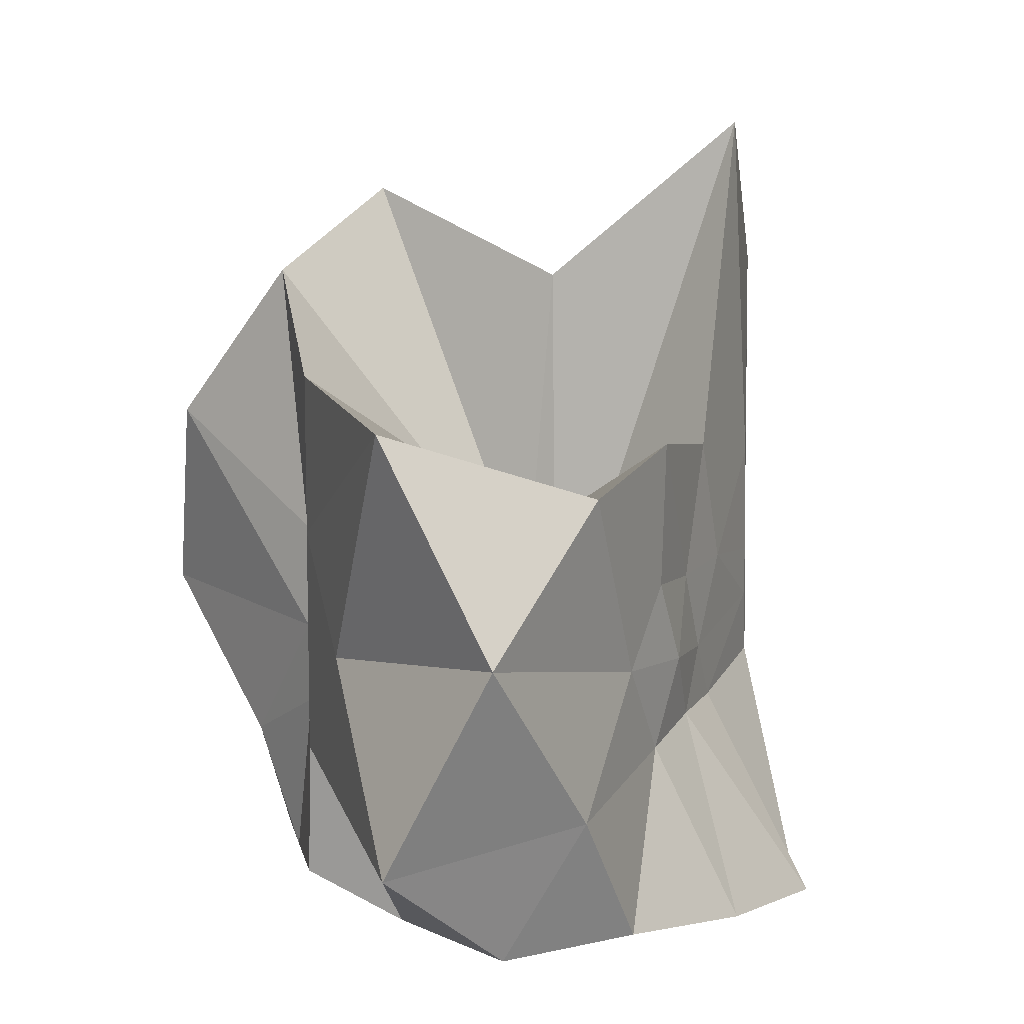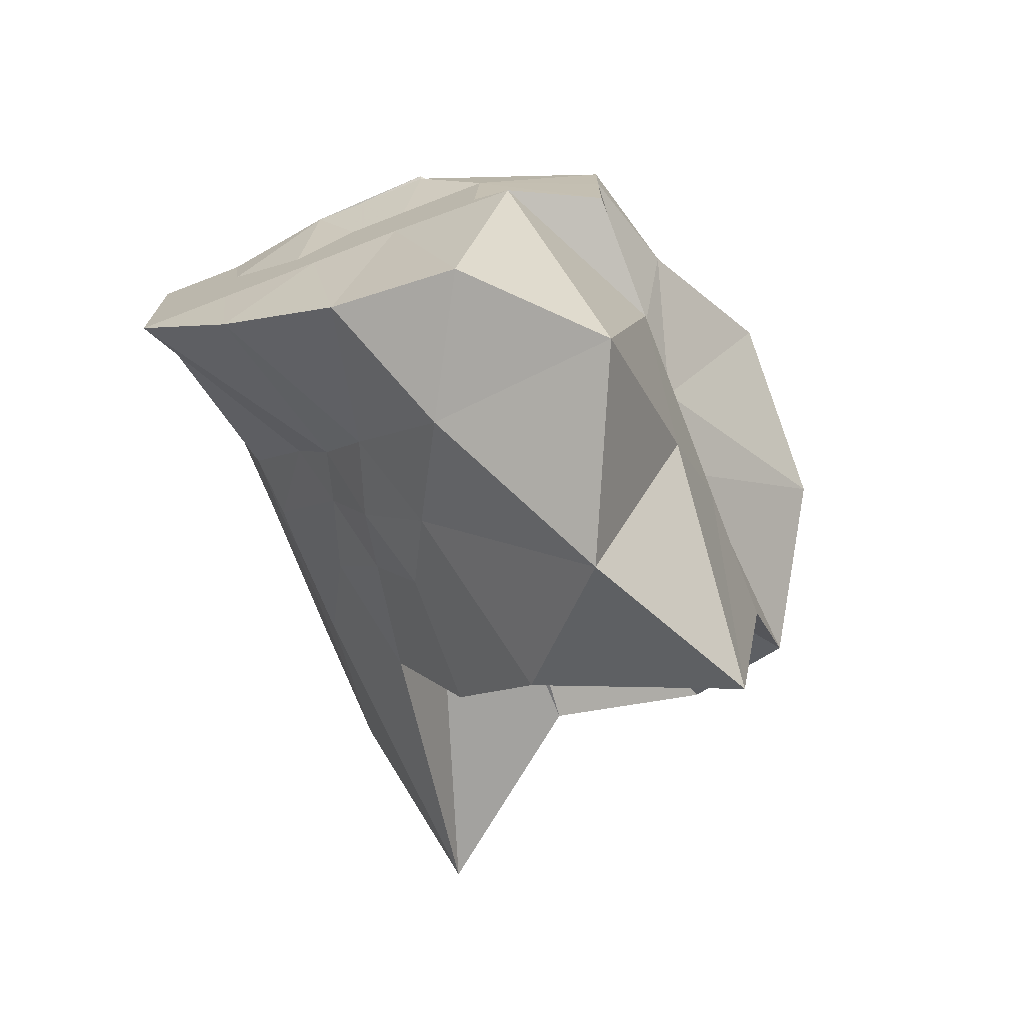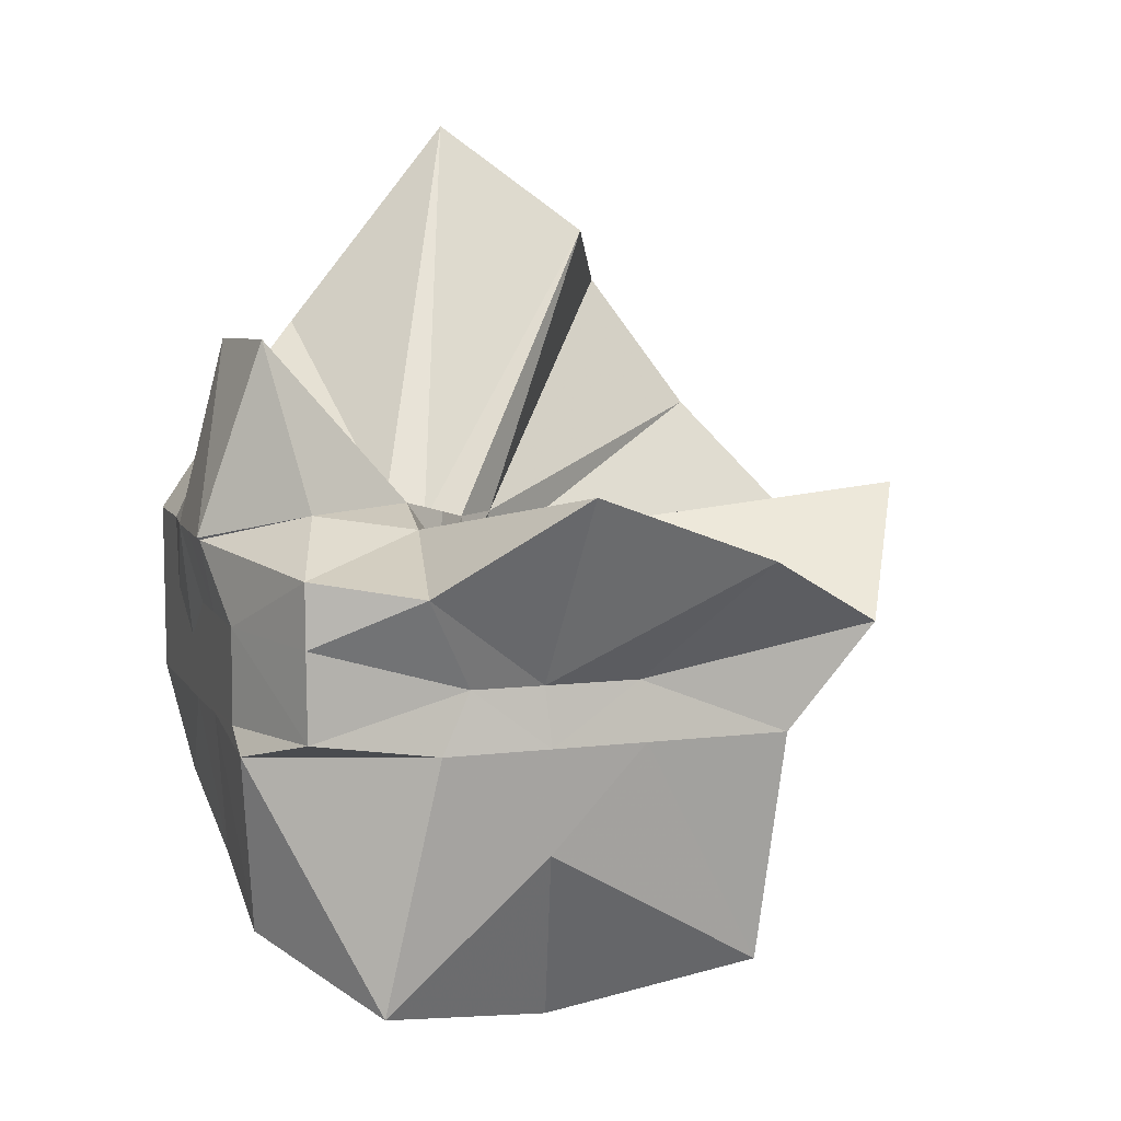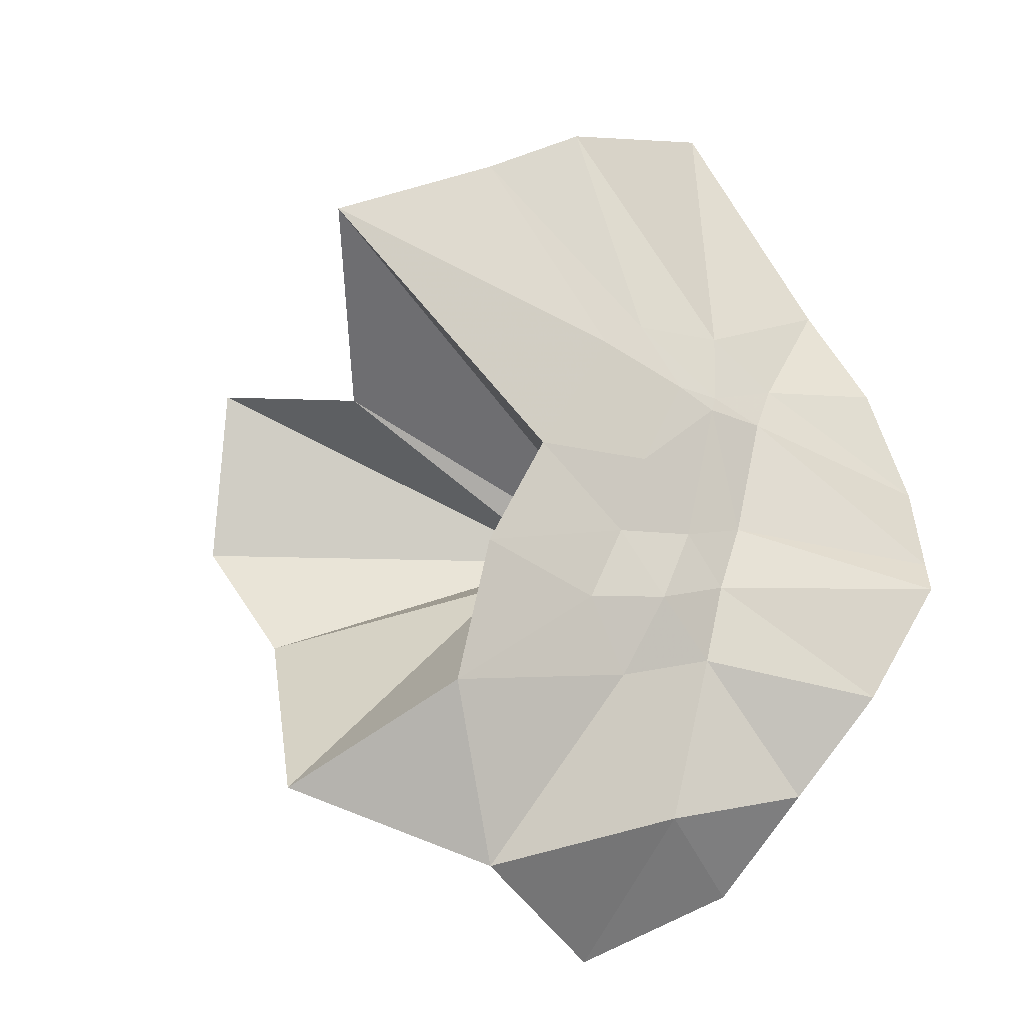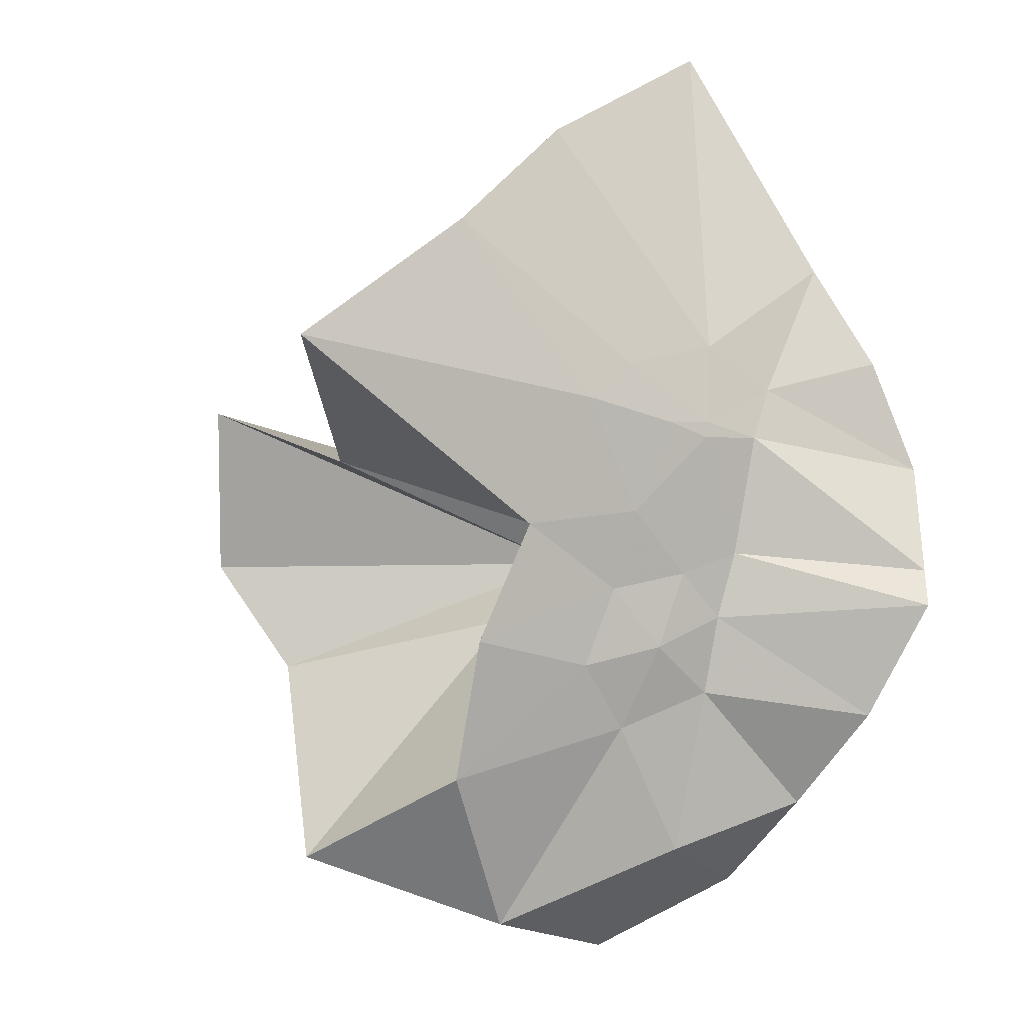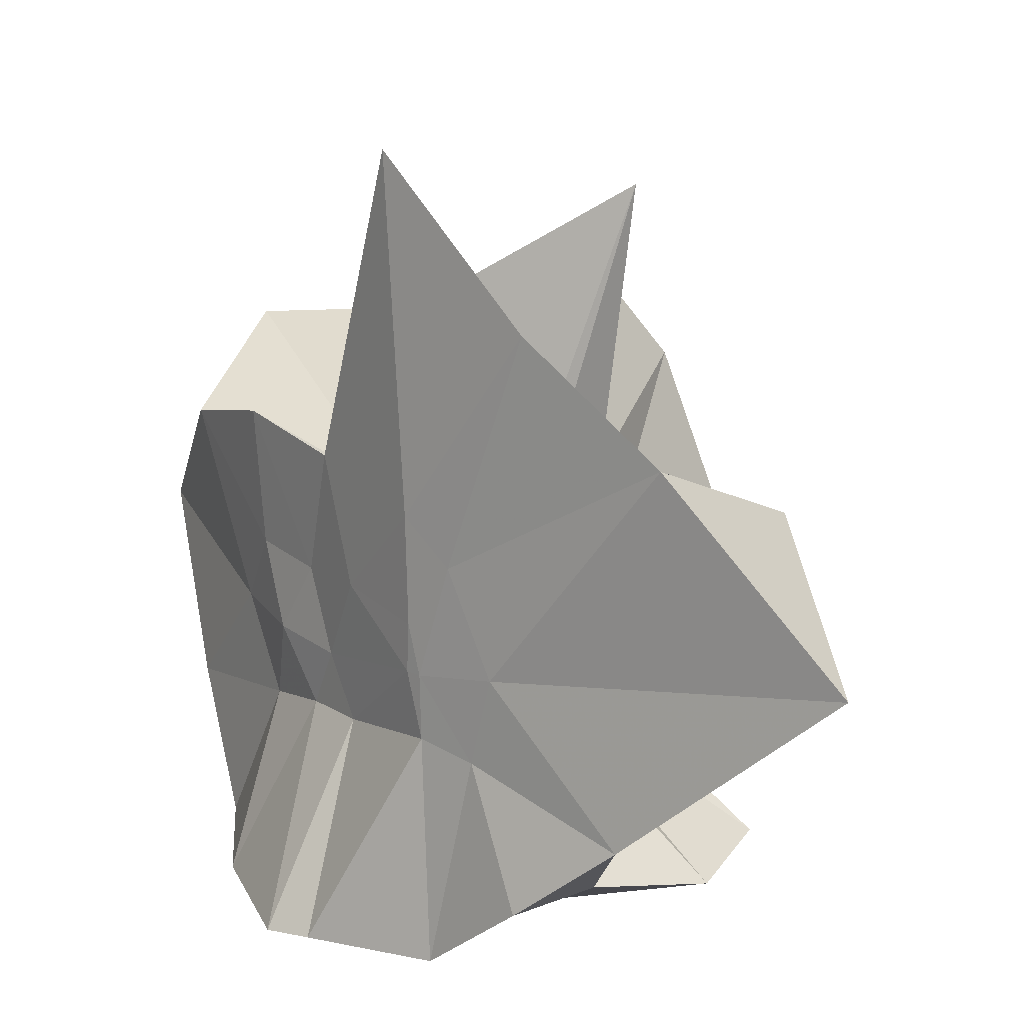
<metadata>
{"format":"obj","ext":"obj","renderer":"f3d","projection":"perspective","resolution":1024,"background":"white","views":[{"elev":10.4,"azim":-11.0,"up":"+Z"},{"elev":-72.8,"azim":-158.9,"up":"+Y"},{"elev":8.8,"azim":-108.5,"up":"+Y"},{"elev":-53.9,"azim":52.9,"up":"+Y"},{"elev":-30.9,"azim":57.3,"up":"+Y"},{"elev":15.1,"azim":114.1,"up":"+Z"}]}
</metadata>
<code>
v -0.6097 -0.08319 0.2682
v -0.601 -0.08236 -0.3568
v -0.3938 -0.04573 -0.02757
v -0.3804 0.002393 0.03663
v -0.3255 0.2338 0.1668
v -0.484 0.2959 0.09806
v -0.615 -0.001693 -0.08061
v -0.6428 -0.03342 -0.09758
v -0.7597 0.01581 -0.03077
v -0.9734 -0.008764 0.131
v -0.8665 -0.1375 0.03026
v -0.8745 -0.2 0.03525
v -0.8418 -0.4462 0.1668
v -0.6369 -0.4137 0.09702
v -0.5457 -0.2856 -0.01096
v -0.5007 -0.2082 -0.0194
v -0.4487 -0.136 -0.01458
v -0.3882 -0.03196 -0.07519
v -0.3652 0.05211 -0.06256
v -0.3126 0.4129 -0.01494
v -0.5998 -0.00716 -0.1172
v -0.6435 0.008547 -0.1097
v -0.6636 -0.03075 -0.1175
v -0.9772 0.06118 -0.05402
v -0.8667 -0.1373 -0.0693
v -0.8745 -0.2 -0.0642
v -0.8616 -0.312 -0.06146
v -0.7518 -0.5133 -0.03182
v -0.584 -0.3272 -0.08414
v -0.5184 -0.2521 -0.09179
v -0.4784 -0.1751 -0.09913
v -0.3949 -0.04819 -0.07494
v -0.3726 0.02945 -0.1496
v -0.3334 0.1922 -0.1996
v -0.5783 0.01193 -0.1537
v -0.6185 -0.01127 -0.1488
v -0.6794 0.02386 -0.1573
v -0.7542 0.006118 -0.1656
v -0.9068 -0.03947 -0.1973
v -0.8653 -0.1373 -0.1451
v -0.8745 -0.2 -0.1765
v -0.8427 -0.4699 -0.2282
v -0.6482 -0.4225 -0.2007
v -0.5469 -0.2742 -0.1746
v -0.498 -0.2042 -0.1603
v -0.4585 -0.1406 -0.1579
v -0.3882 -0.03042 -0.1389
v -0.3333 0.0902 -0.2784
v -0.4794 0.1118 -0.3032
v -0.588 0.1912 -0.3276
v -0.7034 0.1966 -0.3109
v -0.7725 0.02745 -0.2784
v -0.8745 -0.02091 -0.3098
v -0.8745 -0.08724 -0.3098
v -0.8745 -0.1791 -0.3091
v -0.786 -0.2059 -0.3569
v -0.7221 -0.4034 -0.3333
v -0.5871 -0.3555 -0.3333
v -0.4668 -0.2904 -0.3455
v -0.3645 -0.1916 -0.3569
v -0.3647 -0.1464 -0.3569
v -0.3647 -0.01177 -0.3569
v -0.3961 -0.04952 0.07791
v -0.3571 0.08796 0.2689
v -0.5808 -0.00174 -0.03851
v -0.6228 -0.04415 -0.07946
v -0.7468 0.005666 0.0519
v -0.8823 -0.09015 0.2784
v -0.8745 -0.2 0.1865
v -0.6487 -0.1947 0.02957
v -0.5443 -0.2957 0.1263
v -0.4765 -0.1773 0.1063
v -0.4217 -0.08116 0.4187
v -0.599 -0.05992 -0.06619
v -0.7638 0.03602 0.3498
v -0.6394 -0.1021 -0.04436
v -0.6056 -0.08417 -0.1372
v -0.4514 -0.01177 -0.3569
v -0.5614 -0.003918 -0.3726
v -0.6863 -0.001797 -0.377
v -0.6863 -0.003872 -0.3744
v -0.7526 -0.08236 -0.3568
v -0.7476 -0.1821 -0.3569
v -0.6571 -0.1881 -0.3569
v -0.5629 -0.1911 -0.3569
v -0.4595 -0.1903 -0.3569
v -0.4613 -0.08611 -0.3569
v -0.5608 -0.003918 -0.3725
v -0.6078 -0.003578 -0.3726
v -0.6612 -0.08236 -0.3569
v -0.629 -0.1845 -0.3569
v -0.5385 -0.1273 -0.3569
f 3 18 4
f 4 18 19
f 4 19 5
f 5 19 20
f 5 20 6
f 6 20 21
f 6 21 7
f 7 21 22
f 7 22 8
f 8 22 23
f 8 23 9
f 9 23 24
f 9 24 10
f 10 24 25
f 10 25 11
f 11 25 26
f 11 26 12
f 12 26 27
f 12 27 13
f 13 27 28
f 13 28 14
f 14 28 29
f 14 29 15
f 15 29 30
f 15 30 16
f 16 30 31
f 16 31 17
f 17 31 32
f 17 32 3
f 3 32 18
f 18 33 19
f 19 33 34
f 19 34 20
f 20 34 35
f 20 35 21
f 21 35 36
f 21 36 22
f 22 36 37
f 22 37 23
f 23 37 38
f 23 38 24
f 24 38 39
f 24 39 25
f 25 39 40
f 25 40 26
f 26 40 41
f 26 41 27
f 27 41 42
f 27 42 28
f 28 42 43
f 28 43 29
f 29 43 44
f 29 44 30
f 30 44 45
f 30 45 31
f 31 45 46
f 31 46 32
f 32 46 47
f 32 47 18
f 18 47 33
f 33 48 34
f 34 48 49
f 34 49 35
f 35 49 50
f 35 50 36
f 36 50 51
f 36 51 37
f 37 51 52
f 37 52 38
f 38 52 53
f 38 53 39
f 39 53 54
f 39 54 40
f 40 54 55
f 40 55 41
f 41 55 56
f 41 56 42
f 42 56 57
f 42 57 43
f 43 57 58
f 43 58 44
f 44 58 59
f 44 59 45
f 45 59 60
f 45 60 46
f 46 60 61
f 46 61 47
f 47 61 62
f 47 62 33
f 33 62 48
f 63 64 73
f 64 74 73
f 64 65 74
f 65 66 74
f 66 75 74
f 66 67 75
f 67 68 75
f 68 76 75
f 68 69 76
f 69 70 76
f 70 77 76
f 70 71 77
f 71 72 77
f 72 73 77
f 72 63 73
f 78 88 79
f 79 88 89
f 79 89 80
f 80 89 81
f 81 89 90
f 81 90 82
f 82 90 83
f 83 90 91
f 83 91 84
f 84 91 85
f 85 91 92
f 85 92 86
f 86 92 87
f 87 92 88
f 87 88 78
f 3 4 63
f 63 4 64
f 4 5 64
f 64 5 65
f 5 6 65
f 6 7 65
f 65 7 66
f 7 8 66
f 66 8 67
f 8 9 67
f 9 10 67
f 67 10 68
f 10 11 68
f 68 11 69
f 11 12 69
f 12 13 69
f 69 13 70
f 13 14 70
f 70 14 71
f 14 15 71
f 15 16 71
f 71 16 72
f 16 17 72
f 72 17 63
f 17 3 63
f 48 78 49
f 49 78 79
f 49 79 50
f 50 79 80
f 50 80 51
f 51 80 52
f 52 80 81
f 52 81 53
f 53 81 82
f 53 82 54
f 54 82 55
f 55 82 83
f 55 83 56
f 56 83 84
f 56 84 57
f 57 84 58
f 58 84 85
f 58 85 59
f 59 85 86
f 59 86 60
f 60 86 61
f 61 86 87
f 61 87 62
f 62 87 78
f 62 78 48
f 73 74 1
f 74 75 1
f 75 76 1
f 76 77 1
f 77 73 1
f 89 88 2
f 90 89 2
f 91 90 2
f 92 91 2
f 88 92 2

</code>
